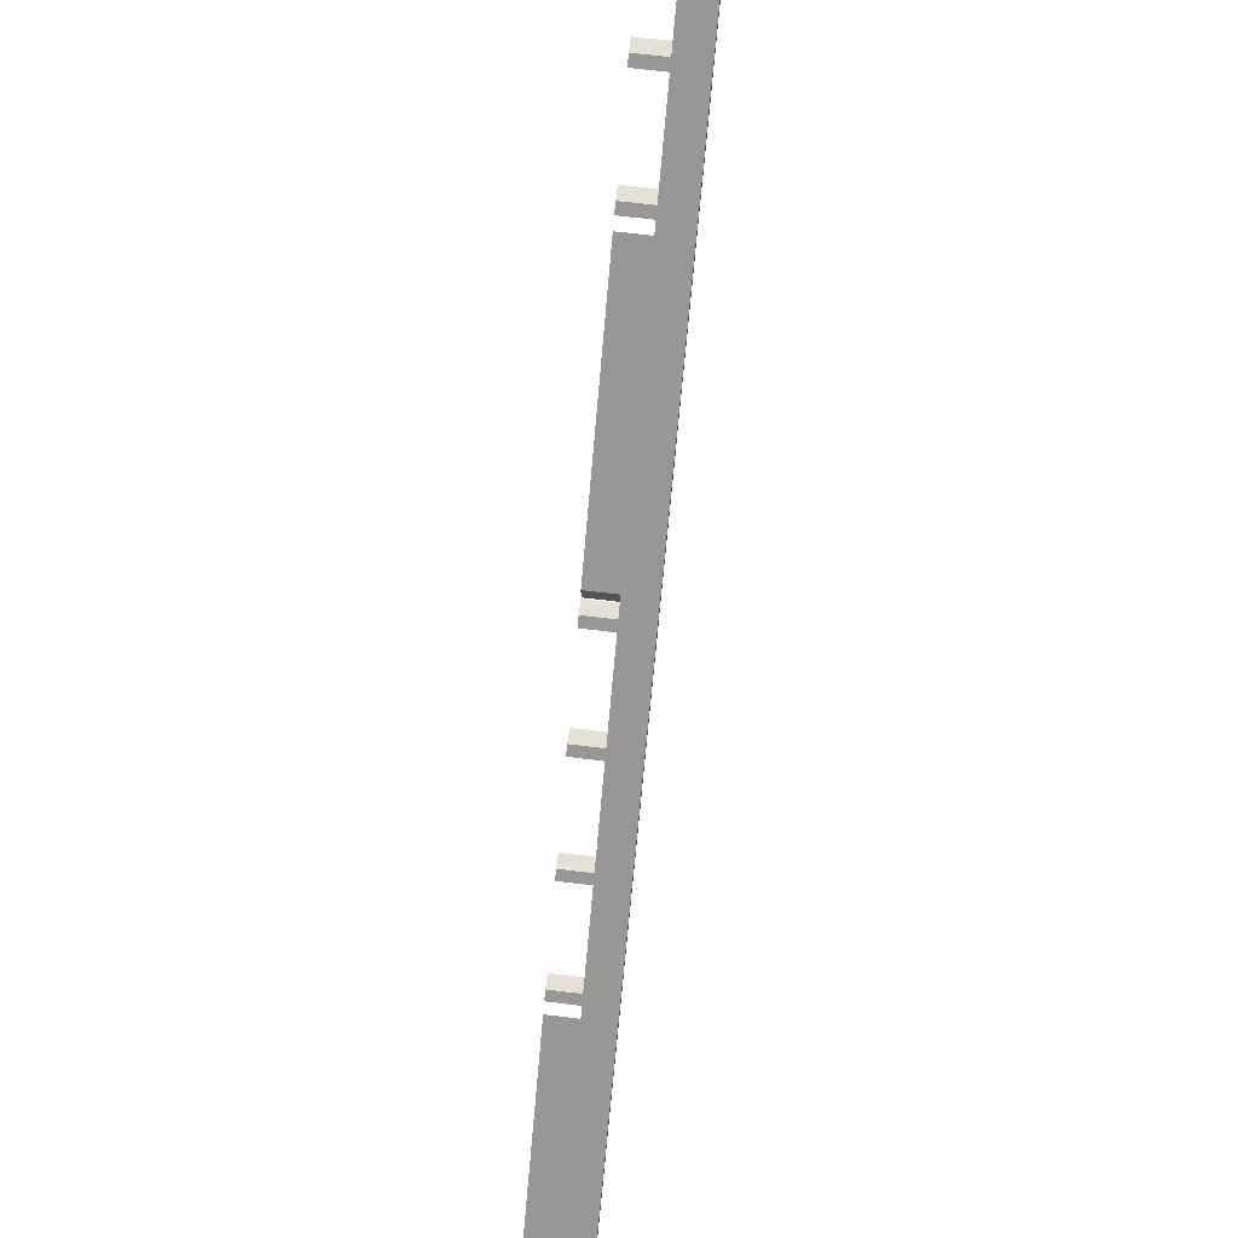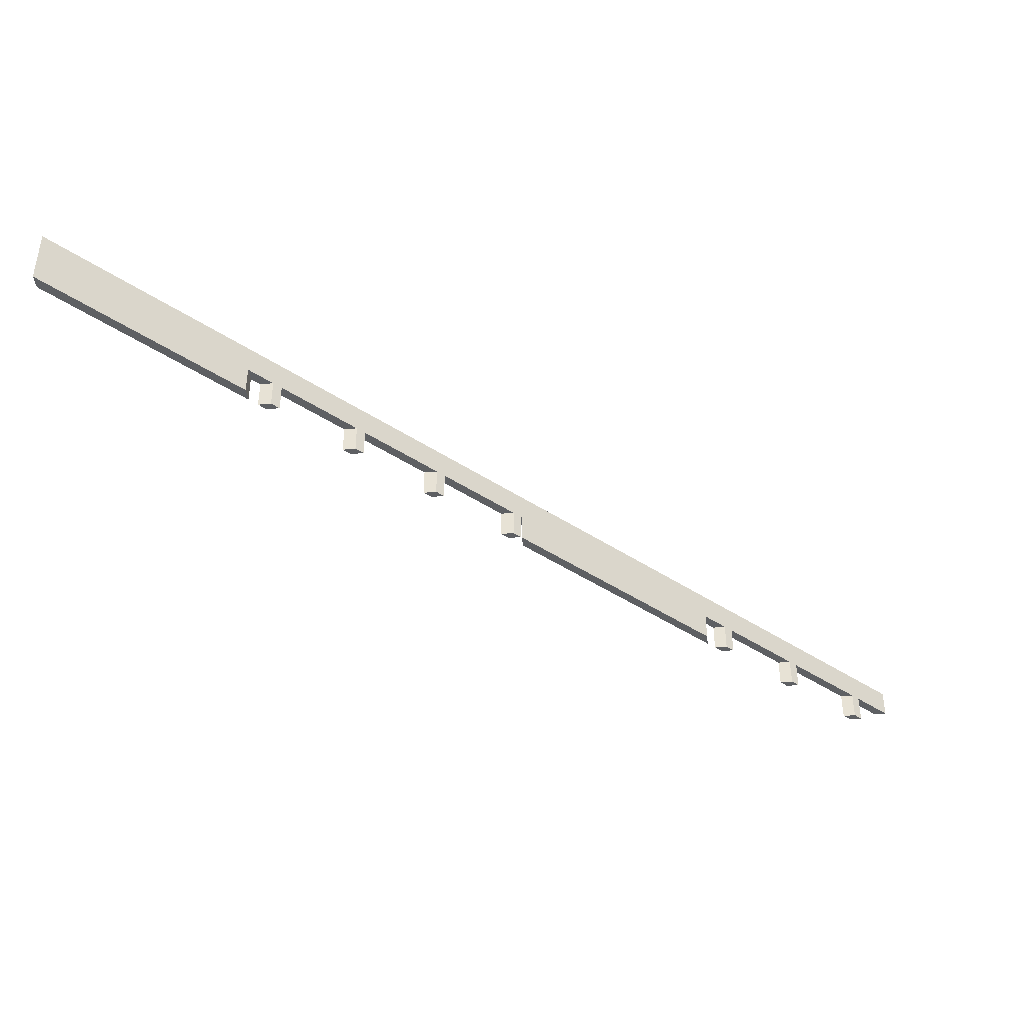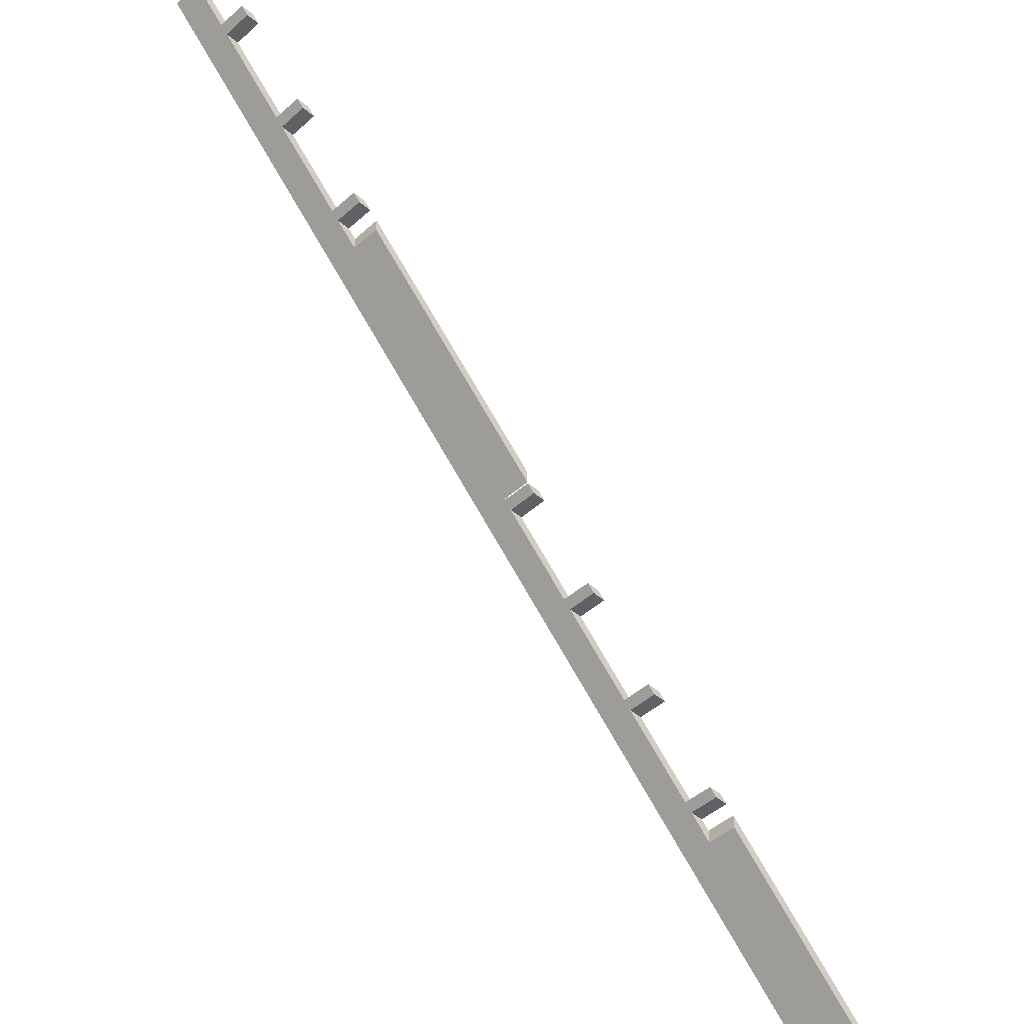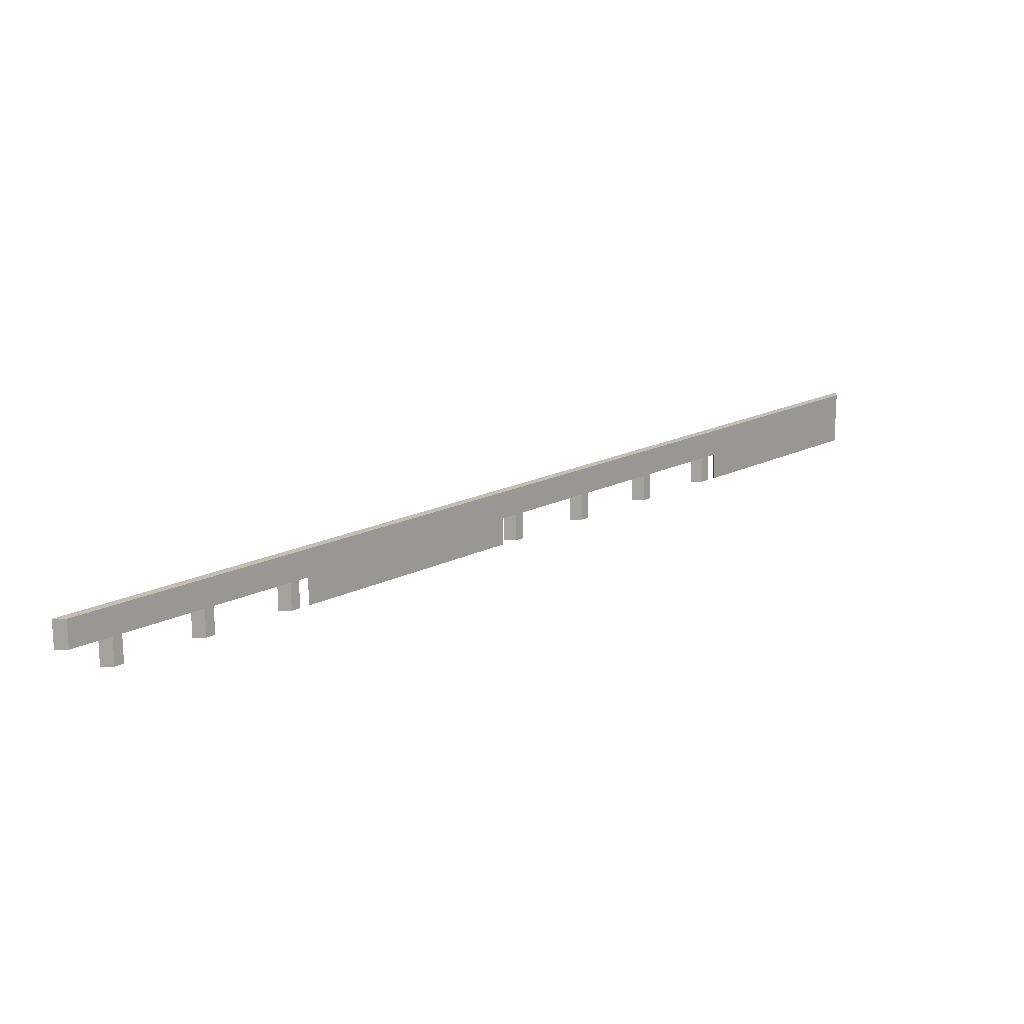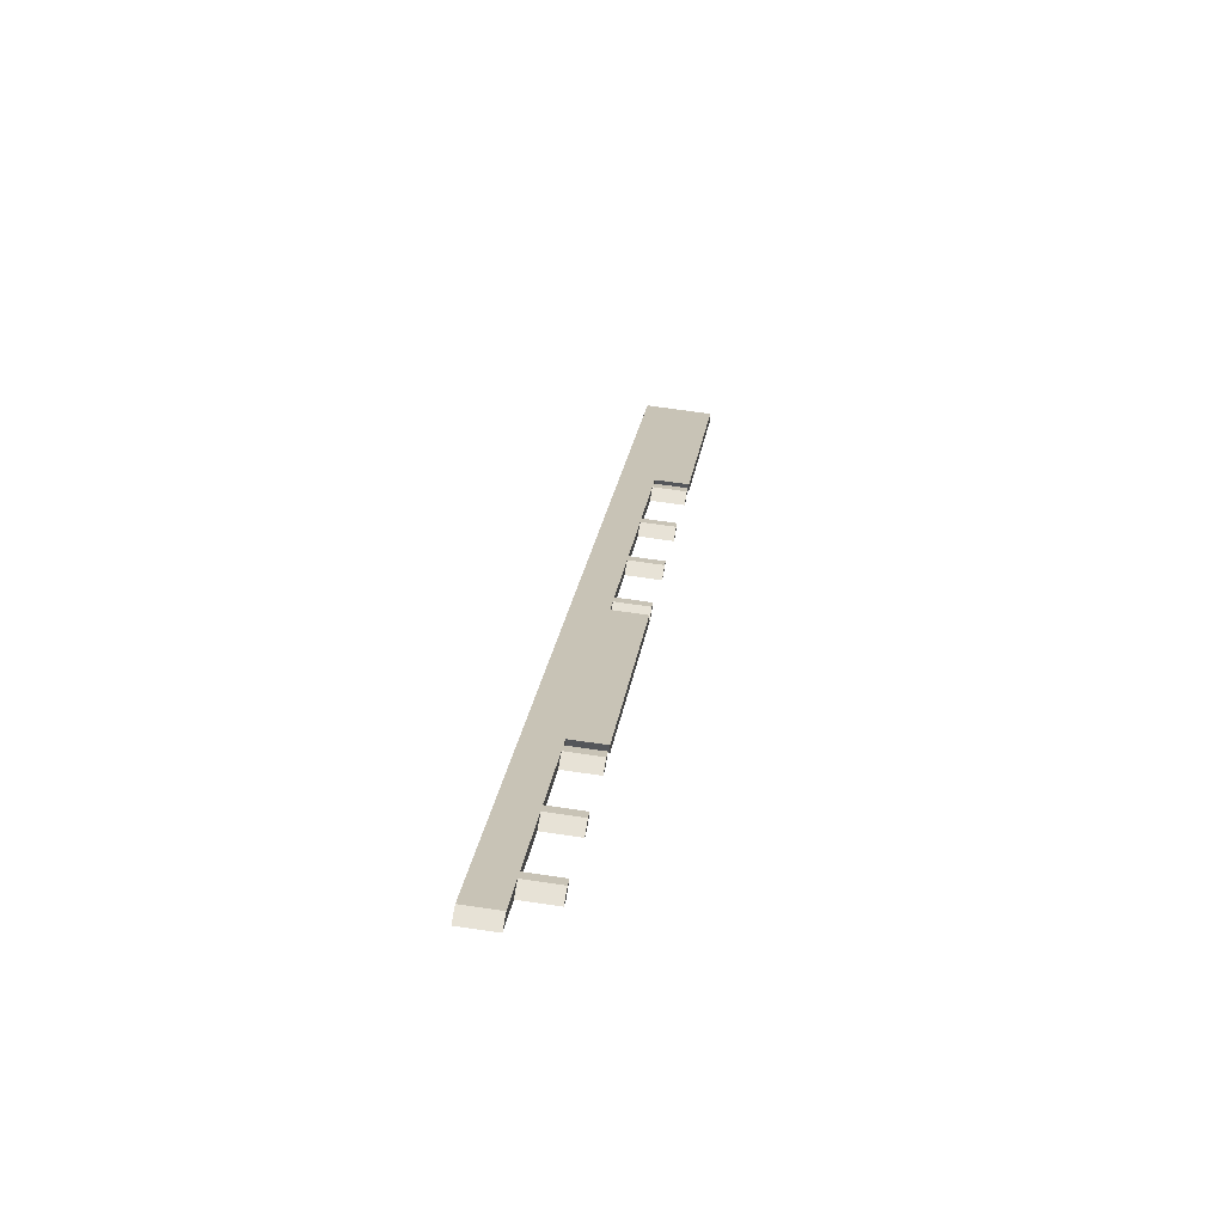
<metadata>
{"format":"obj","ext":"obj","renderer":"f3d","projection":"perspective","resolution":1024,"background":"white","views":[{"elev":66.1,"azim":-82.9,"up":"+Y"},{"elev":-42.5,"azim":6.4,"up":"+Z"},{"elev":-45.5,"azim":135.7,"up":"+Y"},{"elev":17.5,"azim":180.0,"up":"+Z"},{"elev":63.7,"azim":98.7,"up":"+Y"}]}
</metadata>
<code>
v -1600 504 160
v -1600 486 160
v -1600 486 80
v -1600 504 80
v -531 1555 120
v -486 1600 160
v -486 1600 120
v -531 1555 80
v -541 1545 80
v -541 1545 120
v -631 1455 120
v -641 1445 120
v -631 1455 80
v -641 1445 80
v -741 1345 120
v -731 1355 120
v -731 1355 80
v -741 1345 80
v -1030 1056 120
v -770 1316 120
v -770 1316 80
v -1030 1056 80
v -1031 1055 120
v -1031 1055 80
v -1041 1045 80
v -1041 1045 120
v -1141 945 120
v -1131 955 120
v -1131 955 80
v -1141 945 80
v -1241 845 120
v -1231 855 120
v -1231 855 80
v -1241 845 80
v -1341 745 120
v -1331 755 120
v -1331 755 80
v -1341 745 80
v -1370 716 120
v -1370 716 80
v -1370 734 80
v -1370 734 120
v -1359 745 120
v -1359 745 80
v -1349 755 80
v -1349 755 120
v -1259 845 120
v -1259 845 80
v -1249 855 80
v -1249 855 120
v -1149 955 120
v -1159 945 120
v -1159 945 80
v -1149 955 80
v -1049 1055 120
v -1059 1045 120
v -1059 1045 80
v -1049 1055 80
v -770 1334 120
v -1030 1074 120
v -1030 1074 80
v -770 1334 80
v -749 1355 120
v -759 1345 120
v -759 1345 80
v -749 1355 80
v -649 1455 120
v -659 1445 120
v -659 1445 80
v -649 1455 80
v -559 1545 120
v -559 1545 80
v -549 1555 80
v -549 1555 120
v -504 1600 160
v -504 1600 120
f 3 2 1
f 4 3 1
f 7 6 5
f 9 8 5
f 9 5 10
f 5 6 10
f 10 6 11
f 13 11 12
f 14 13 12
f 11 6 12
f 17 16 15
f 18 17 15
f 21 20 19
f 22 21 19
f 25 24 23
f 25 23 26
f 29 28 27
f 30 29 27
f 33 32 31
f 34 33 31
f 37 36 35
f 38 37 35
f 40 39 3
f 3 39 2
f 12 6 2
f 16 12 2
f 15 16 2
f 20 15 2
f 19 20 2
f 23 19 2
f 26 23 2
f 28 26 2
f 27 28 2
f 32 27 2
f 31 32 2
f 36 31 2
f 35 36 2
f 39 35 2
f 3 4 40
f 40 4 41
f 4 1 42
f 41 4 42
f 45 44 43
f 45 43 46
f 49 48 47
f 49 47 50
f 53 52 51
f 54 53 51
f 57 56 55
f 58 57 55
f 61 60 59
f 62 61 59
f 65 64 63
f 66 65 63
f 69 68 67
f 70 69 67
f 73 72 71
f 73 71 74
f 67 68 75
f 74 71 75
f 71 67 75
f 76 74 75
f 42 1 75
f 43 42 75
f 46 43 75
f 47 46 75
f 50 47 75
f 52 50 75
f 51 52 75
f 56 51 75
f 55 56 75
f 60 55 75
f 59 60 75
f 64 59 75
f 63 64 75
f 68 63 75
f 6 1 2
f 6 75 1
f 6 76 75
f 6 7 76
f 39 40 41
f 42 39 41
f 35 42 43
f 39 42 35
f 44 35 43
f 44 38 35
f 38 44 45
f 38 45 37
f 46 36 45
f 36 37 45
f 36 46 47
f 36 47 31
f 34 31 47
f 48 34 47
f 34 48 49
f 34 49 33
f 50 32 33
f 50 33 49
f 32 50 52
f 32 52 27
f 53 27 52
f 53 30 27
f 30 53 54
f 30 54 29
f 51 28 29
f 51 29 54
f 28 51 56
f 28 56 26
f 57 26 56
f 57 25 26
f 25 57 58
f 25 58 24
f 55 23 58
f 23 24 58
f 23 55 60
f 19 23 60
f 60 61 22
f 19 60 22
f 22 61 21
f 21 61 62
f 59 20 21
f 59 21 62
f 15 59 64
f 20 59 15
f 18 15 64
f 65 18 64
f 18 65 66
f 18 66 17
f 63 16 17
f 63 17 66
f 16 63 68
f 16 68 12
f 14 12 68
f 69 14 68
f 14 69 70
f 14 70 13
f 11 13 70
f 67 11 70
f 11 67 71
f 10 11 71
f 72 9 10
f 72 10 71
f 9 72 73
f 9 73 8
f 5 8 73
f 74 5 73
f 5 74 76
f 5 76 7

</code>
